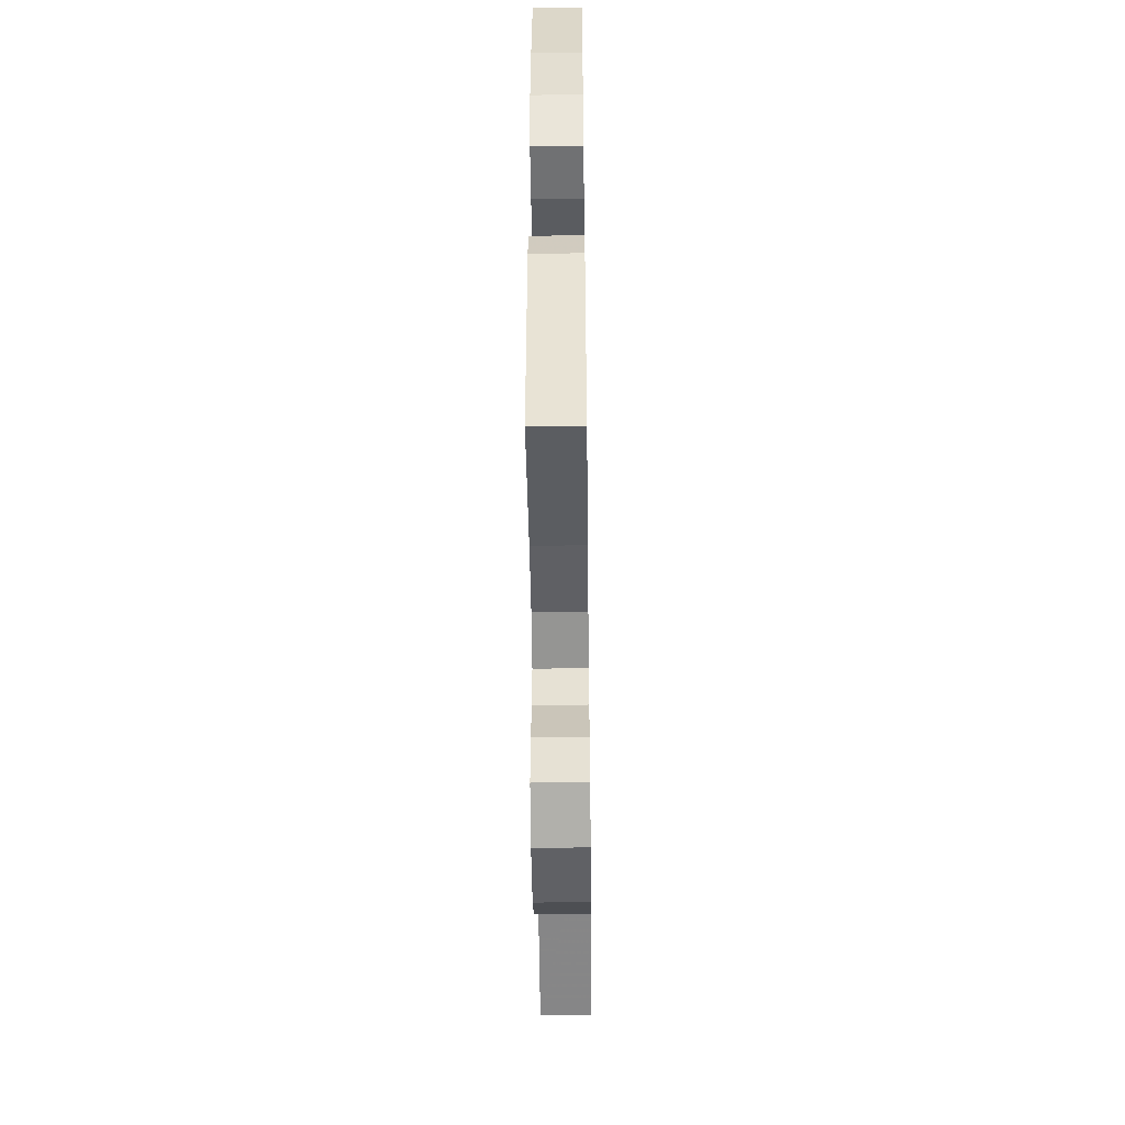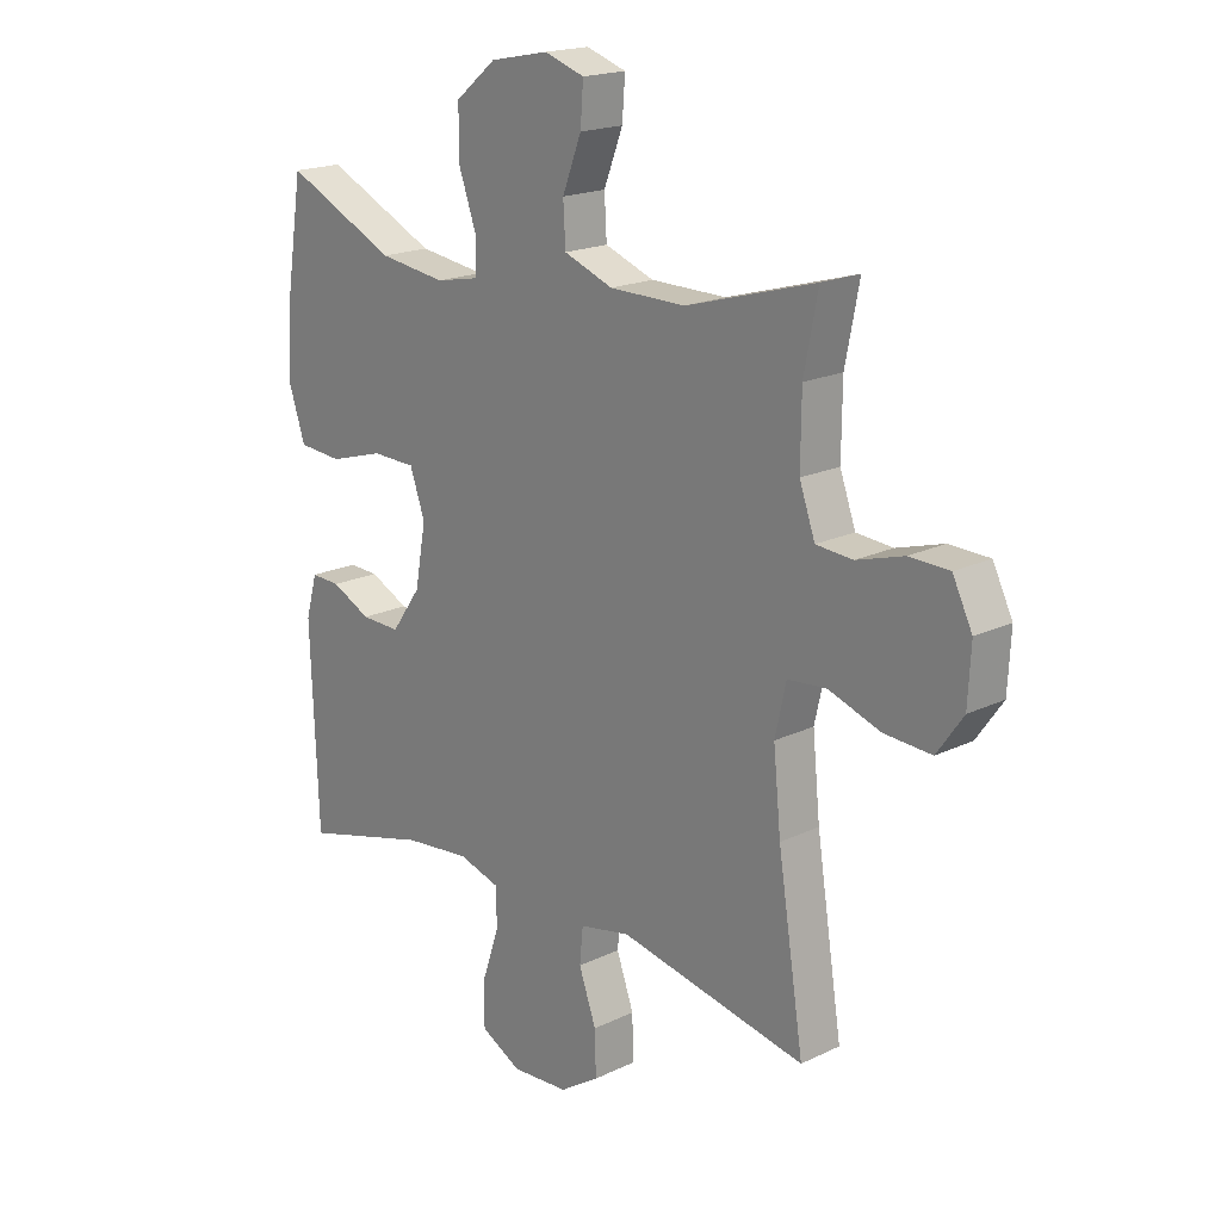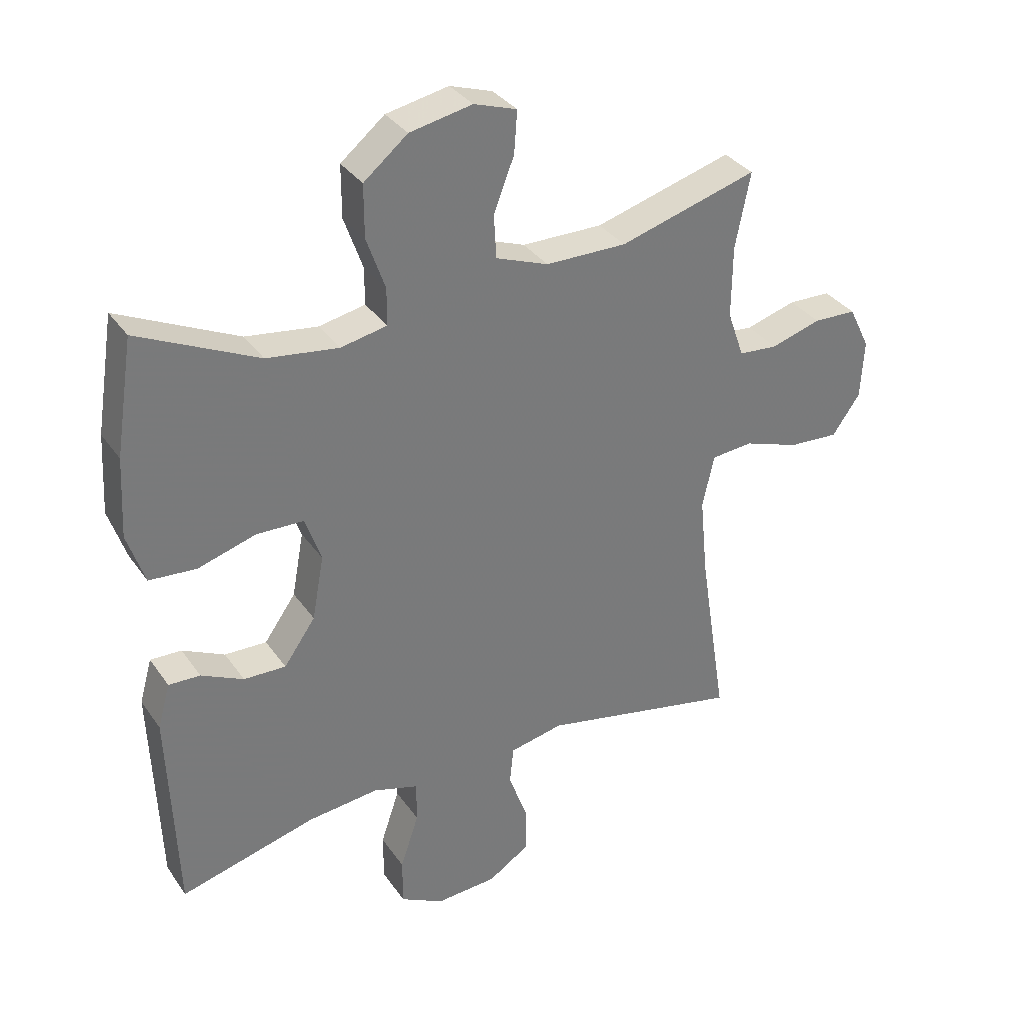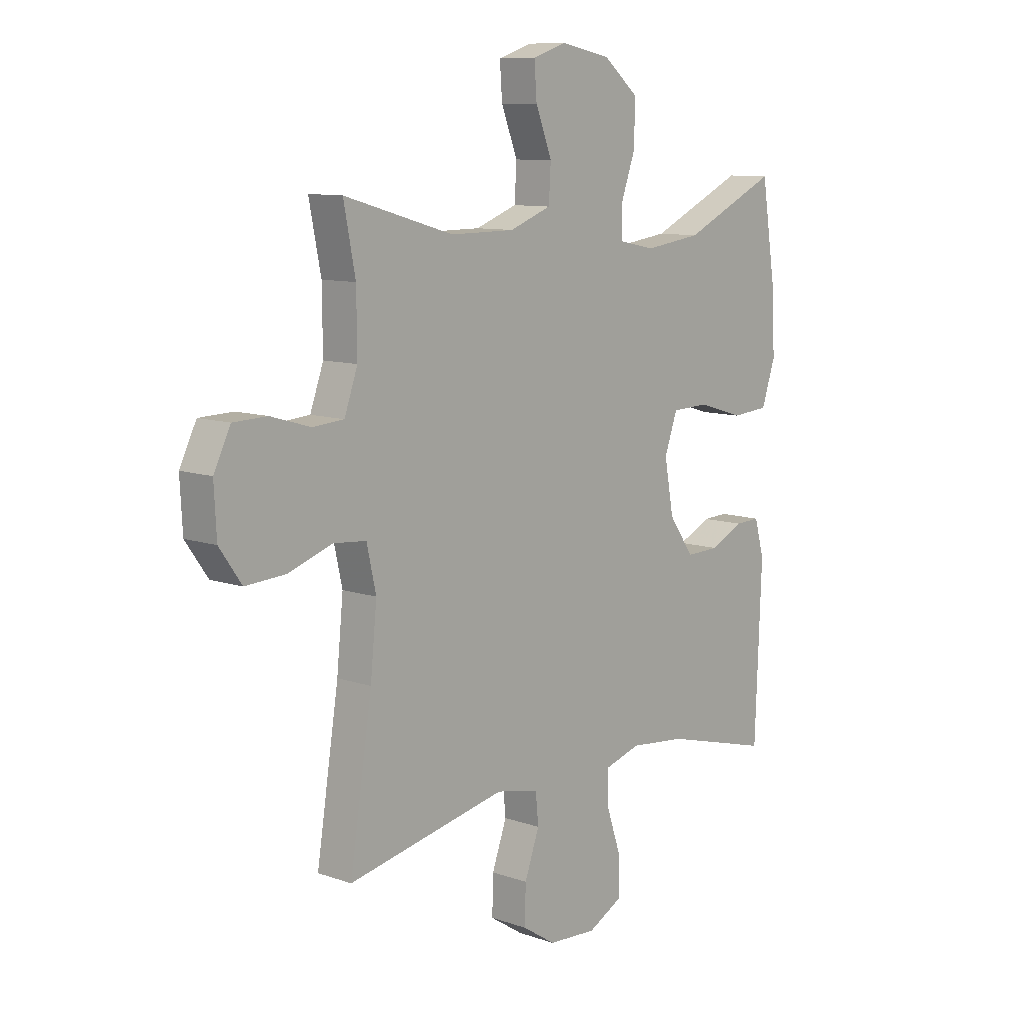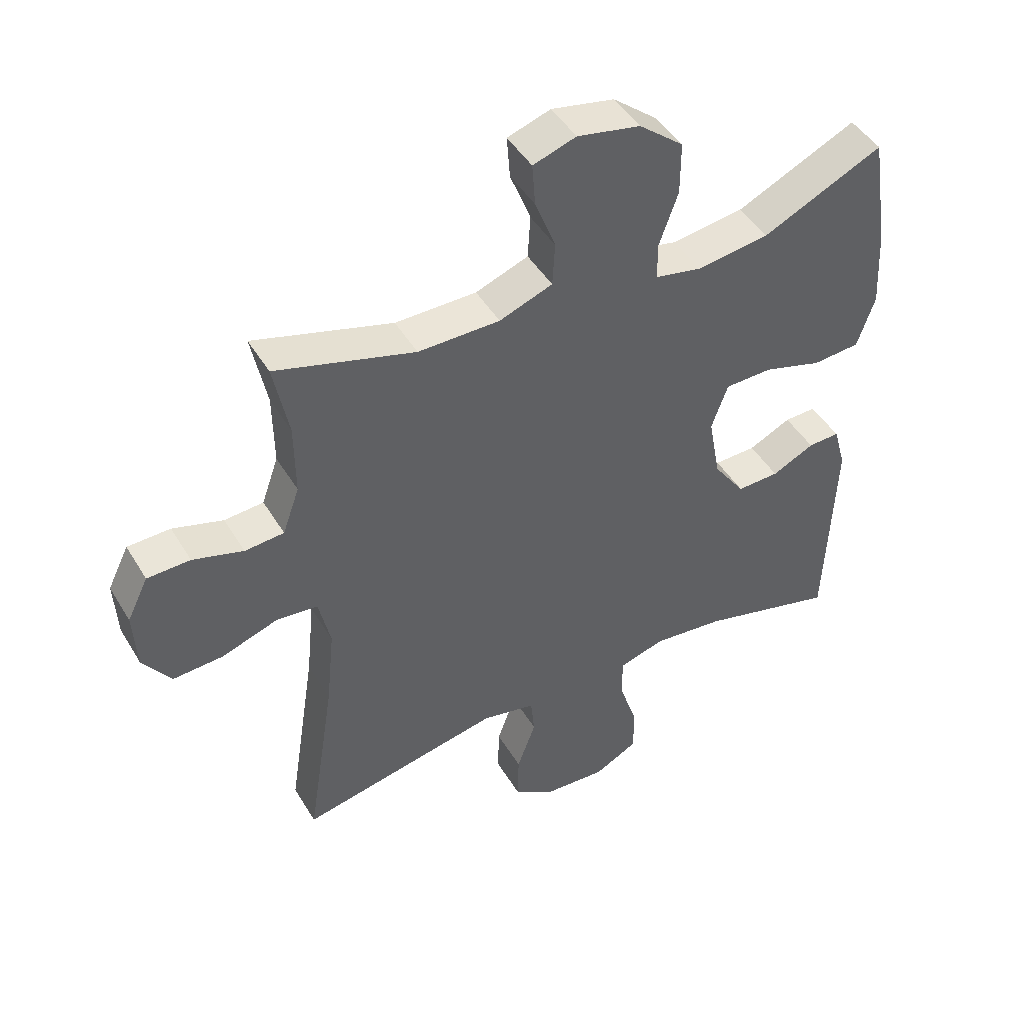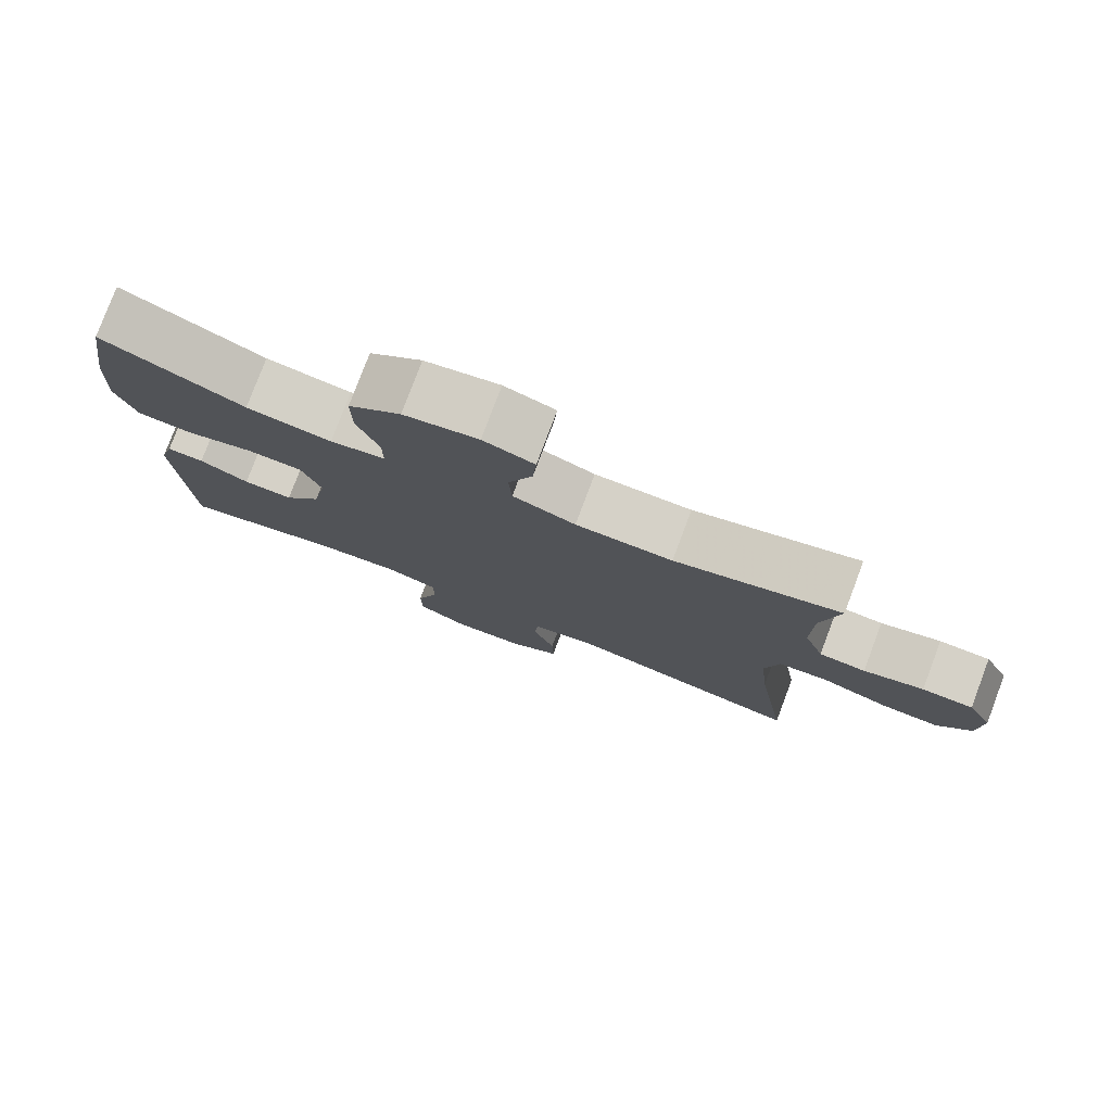
<metadata>
{"format":"obj","ext":"obj","renderer":"f3d","projection":"perspective","resolution":1024,"background":"white","views":[{"elev":-50.6,"azim":90.7,"up":"+Z"},{"elev":18.7,"azim":-132.5,"up":"+Z"},{"elev":33.8,"azim":150.4,"up":"+Z"},{"elev":10.0,"azim":-48.3,"up":"+Z"},{"elev":46.0,"azim":-29.4,"up":"+Z"},{"elev":78.8,"azim":-159.3,"up":"+Z"}]}
</metadata>
<code>
v 0.5 0.07 0.5
v 0.529 0.07 0.315
v 0.536 0.07 0.187
v 0.508 0.07 0.103
v 0.432 0.07 0.097
v 0.338 0.07 0.125
v 0.262 0.07 0.123
v 0.236 0.07 0.049
v 0.255 0.07 -0.055
v 0.306 0.07 -0.127
v 0.374 0.07 -0.125
v 0.442 0.07 -0.092
v 0.493 0.07 -0.09
v 0.513 0.07 -0.162
v 0.5 0.07 -0.5
v 0.28 0.07 -0.442
v 0.165 0.07 -0.43
v 0.092 0.07 -0.452
v 0.092 0.07 -0.519
v 0.122 0.07 -0.608
v 0.122 0.07 -0.685
v 0.052 0.07 -0.722
v -0.047 0.07 -0.716
v -0.115 0.07 -0.672
v -0.113 0.07 -0.596
v -0.083 0.07 -0.512
v -0.089 0.07 -0.451
v -0.176 0.07 -0.433
v -0.5 0.07 -0.5
v -0.455 0.07 -0.211
v -0.442 0.07 -0.08
v -0.461 0.07 0.005
v -0.528 0.07 0.011
v -0.618 0.07 -0.02
v -0.699 0.07 -0.025
v -0.744 0.07 0.039
v -0.749 0.07 0.134
v -0.715 0.07 0.203
v -0.646 0.07 0.205
v -0.565 0.07 0.181
v -0.502 0.07 0.186
v -0.475 0.07 0.262
v -0.476 0.07 0.378
v -0.5 0.07 0.5
v -0.277 0.07 0.436
v -0.146 0.07 0.437
v -0.061 0.07 0.469
v -0.057 0.07 0.539
v -0.09 0.07 0.624
v -0.095 0.07 0.692
v -0.026 0.07 0.715
v 0.075 0.07 0.695
v 0.146 0.07 0.637
v 0.146 0.07 0.553
v 0.116 0.07 0.468
v 0.116 0.07 0.408
v 0.191 0.07 0.393
v 0.307 0.07 0.409
v 0.5 0 0.5
v 0.529 0 0.315
v 0.536 0 0.187
v 0.508 0 0.103
v 0.432 0 0.097
v 0.338 0 0.125
v 0.262 0 0.123
v 0.236 0 0.049
v 0.255 0 -0.055
v 0.306 0 -0.127
v 0.374 0 -0.125
v 0.442 0 -0.092
v 0.493 0 -0.09
v 0.513 0 -0.162
v 0.5 0 -0.5
v 0.28 0 -0.442
v 0.165 0 -0.43
v 0.092 0 -0.452
v 0.092 0 -0.519
v 0.122 0 -0.608
v 0.122 0 -0.685
v 0.052 0 -0.722
v -0.047 0 -0.716
v -0.115 0 -0.672
v -0.113 0 -0.596
v -0.083 0 -0.512
v -0.089 0 -0.451
v -0.176 0 -0.433
v -0.5 0 -0.5
v -0.455 0 -0.211
v -0.442 0 -0.08
v -0.461 0 0.005
v -0.528 0 0.011
v -0.618 0 -0.02
v -0.699 0 -0.025
v -0.744 0 0.039
v -0.749 0 0.134
v -0.715 0 0.203
v -0.646 0 0.205
v -0.565 0 0.181
v -0.502 0 0.186
v -0.475 0 0.262
v -0.476 0 0.378
v -0.5 0 0.5
v -0.277 0 0.436
v -0.146 0 0.437
v -0.061 0 0.469
v -0.057 0 0.539
v -0.09 0 0.624
v -0.095 0 0.692
v -0.026 0 0.715
v 0.075 0 0.695
v 0.146 0 0.637
v 0.146 0 0.553
v 0.116 0 0.468
v 0.116 0 0.408
v 0.191 0 0.393
v 0.307 0 0.409
f 52 53 54 55
f 52 55 56
f 51 52 56
f 48 49 50 51
f 47 48 51 56
f 46 47 56
f 45 46 56 57
f 43 44 45
f 42 43 45 57
f 37 38 39 40
f 37 40 41
f 36 37 41
f 33 34 35 36
f 32 33 36 41
f 28 29 30
f 27 28 30 31
f 23 24 25 26
f 23 26 27
f 22 23 27
f 19 20 21 22
f 18 19 22 27
f 17 18 27 31
f 13 14 15 16
f 11 12 13 16
f 10 11 16 17
f 9 10 17 31
f 3 4 5 6
f 3 6 7
f 58 1 2 3
f 58 3 7
f 57 58 7 8
f 32 41 42 57
f 32 57 8
f 8 9 31 32
f 113 112 111 110
f 114 113 110
f 114 110 109
f 109 108 107 106
f 114 109 106 105
f 114 105 104
f 115 114 104 103
f 103 102 101
f 115 103 101 100
f 98 97 96 95
f 99 98 95
f 99 95 94
f 94 93 92 91
f 99 94 91 90
f 88 87 86
f 89 88 86 85
f 84 83 82 81
f 85 84 81
f 85 81 80
f 80 79 78 77
f 85 80 77 76
f 89 85 76 75
f 74 73 72 71
f 74 71 70 69
f 75 74 69 68
f 89 75 68 67
f 64 63 62 61
f 65 64 61
f 61 60 59 116
f 65 61 116
f 66 65 116 115
f 115 100 99 90
f 66 115 90
f 90 89 67 66
f 1 59 60 2
f 2 60 61 3
f 3 61 62 4
f 4 62 63 5
f 5 63 64 6
f 6 64 65 7
f 7 65 66 8
f 8 66 67 9
f 9 67 68 10
f 10 68 69 11
f 11 69 70 12
f 12 70 71 13
f 13 71 72 14
f 14 72 73 15
f 15 73 74 16
f 16 74 75 17
f 17 75 76 18
f 18 76 77 19
f 19 77 78 20
f 20 78 79 21
f 21 79 80 22
f 22 80 81 23
f 23 81 82 24
f 24 82 83 25
f 25 83 84 26
f 26 84 85 27
f 27 85 86 28
f 28 86 87 29
f 29 87 88 30
f 30 88 89 31
f 31 89 90 32
f 32 90 91 33
f 33 91 92 34
f 34 92 93 35
f 35 93 94 36
f 36 94 95 37
f 37 95 96 38
f 38 96 97 39
f 39 97 98 40
f 40 98 99 41
f 41 99 100 42
f 42 100 101 43
f 43 101 102 44
f 44 102 103 45
f 45 103 104 46
f 46 104 105 47
f 47 105 106 48
f 48 106 107 49
f 49 107 108 50
f 50 108 109 51
f 51 109 110 52
f 52 110 111 53
f 53 111 112 54
f 54 112 113 55
f 55 113 114 56
f 56 114 115 57
f 57 115 116 58
f 58 116 59 1

</code>
